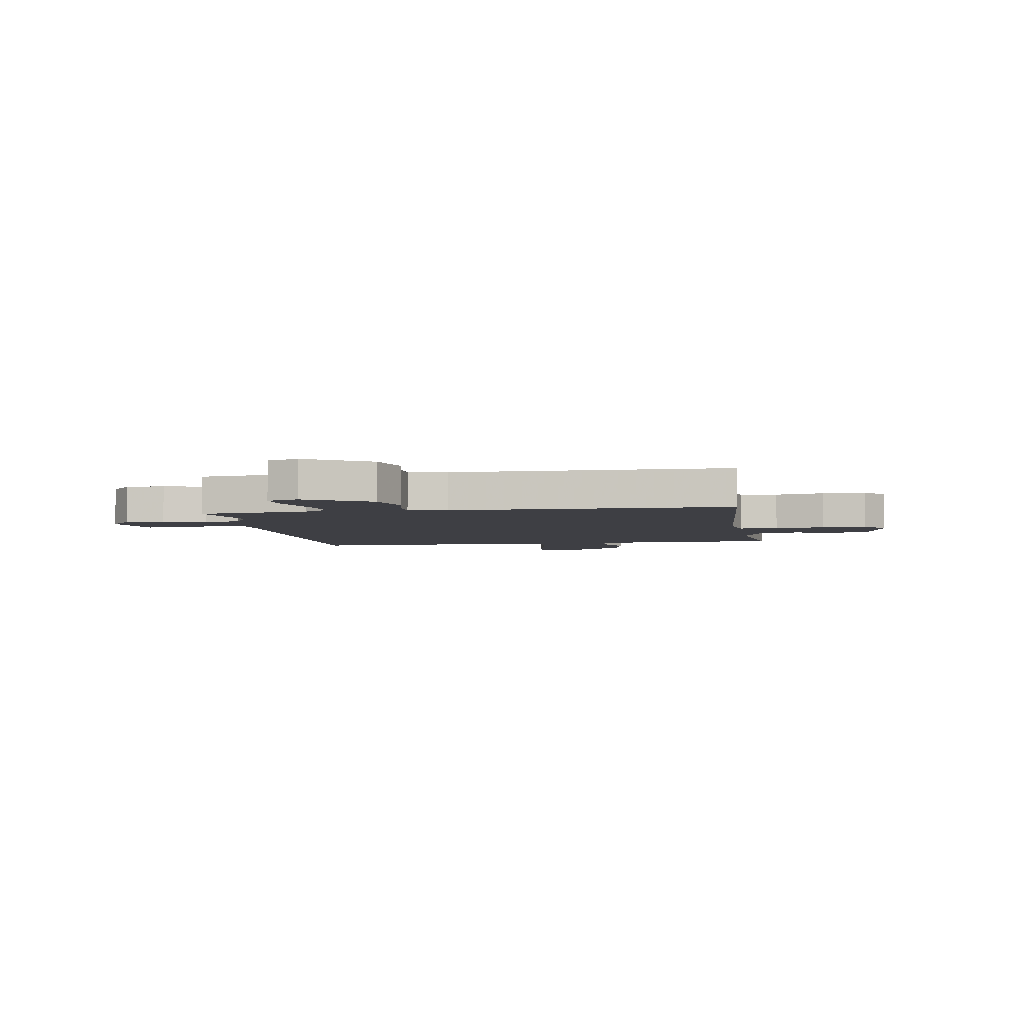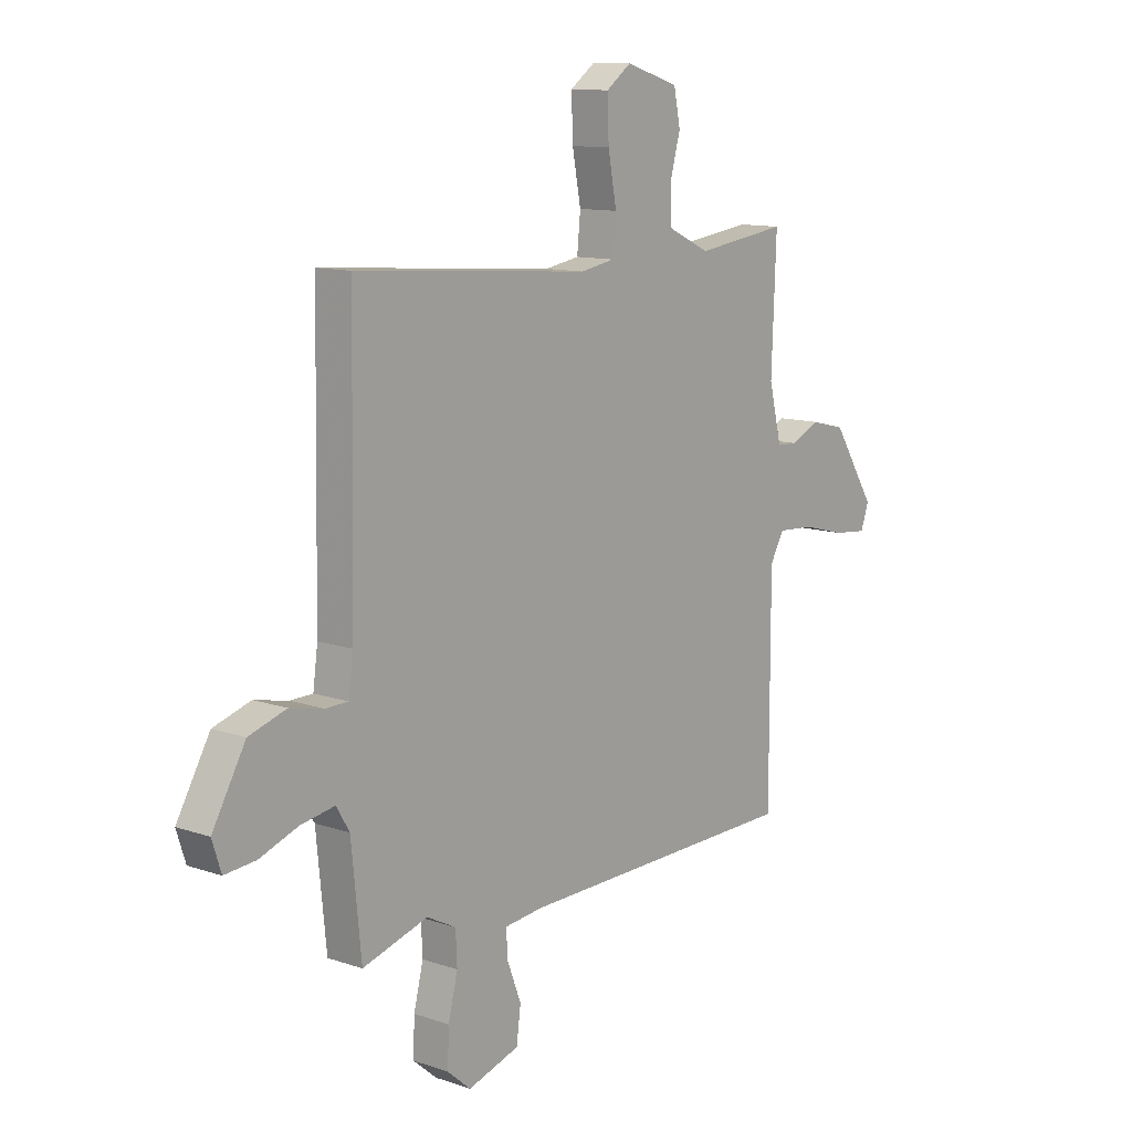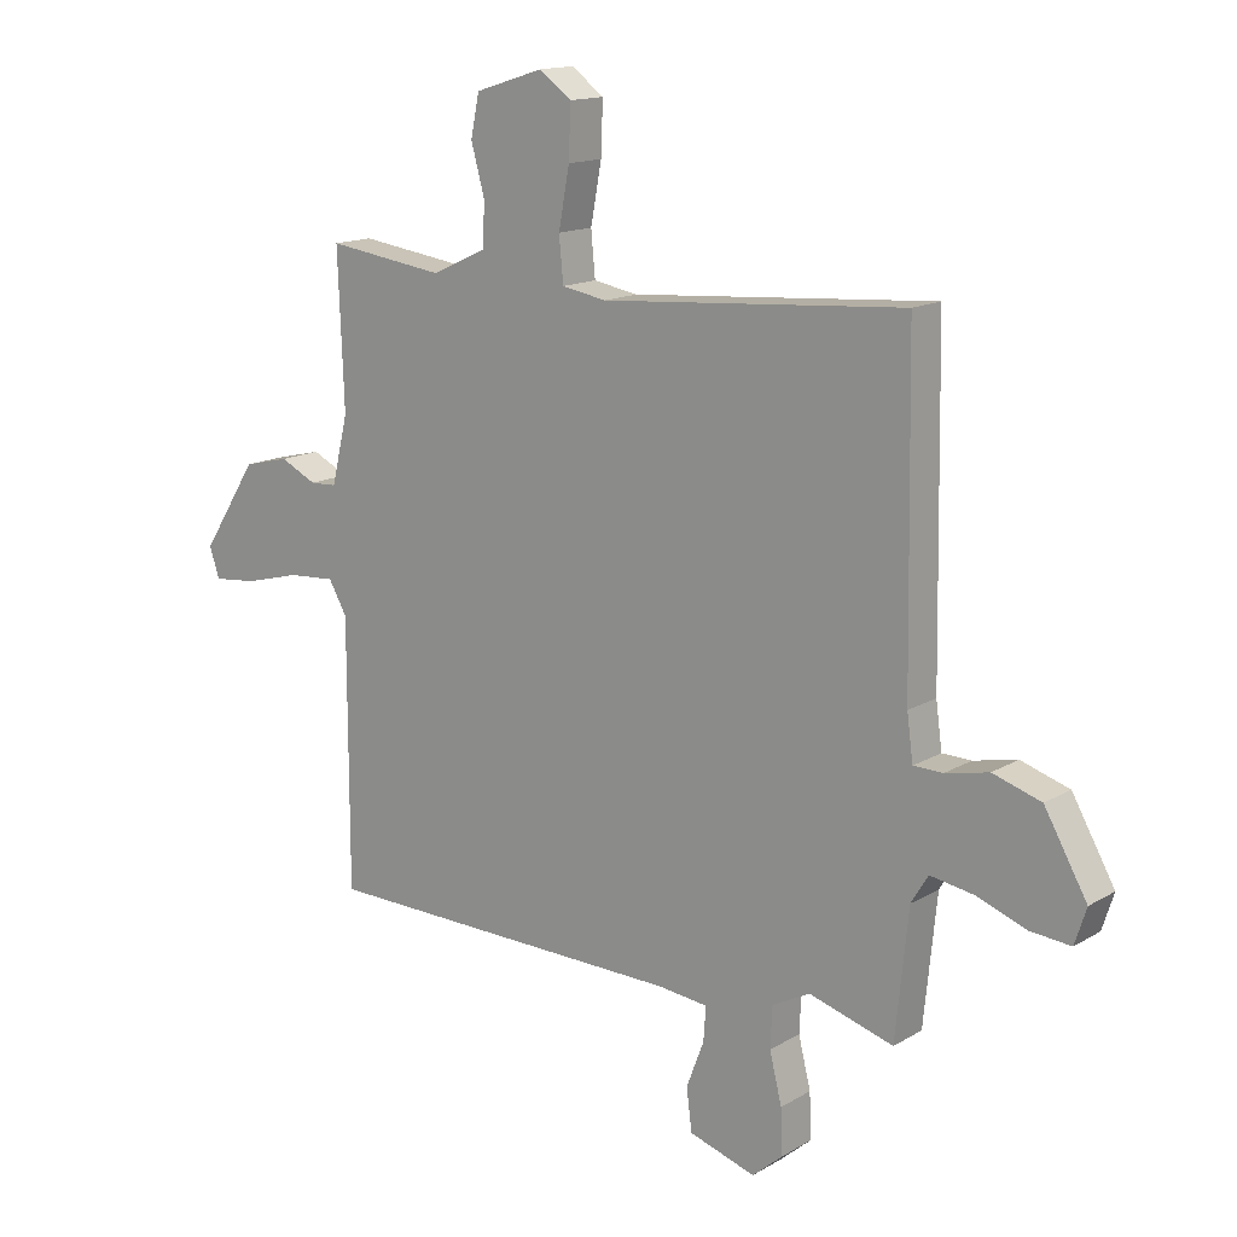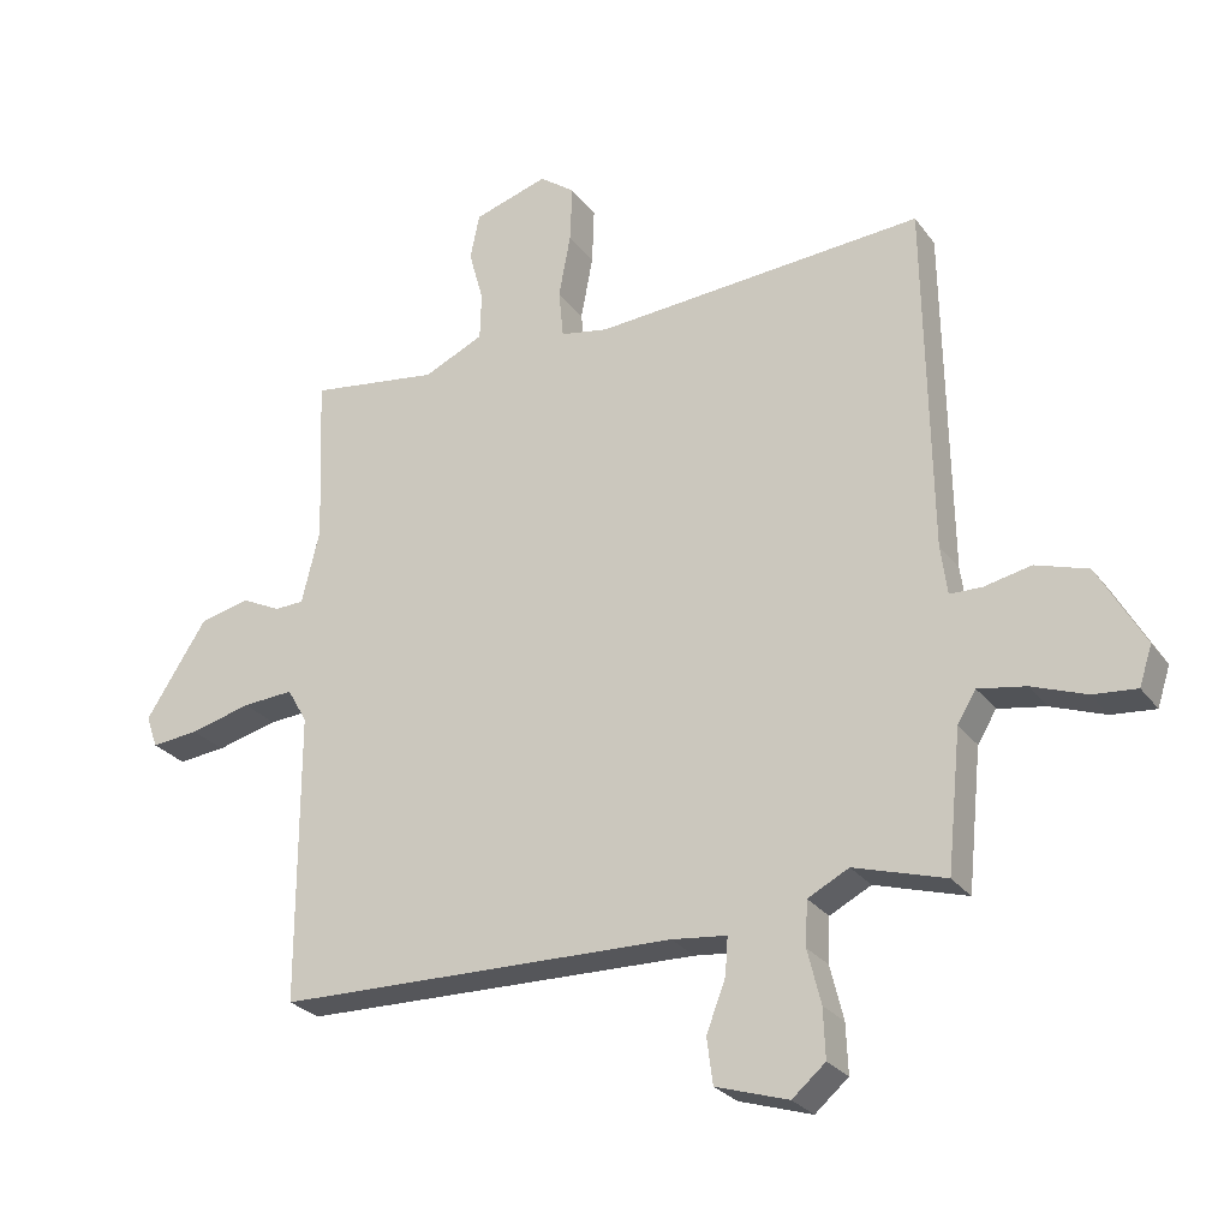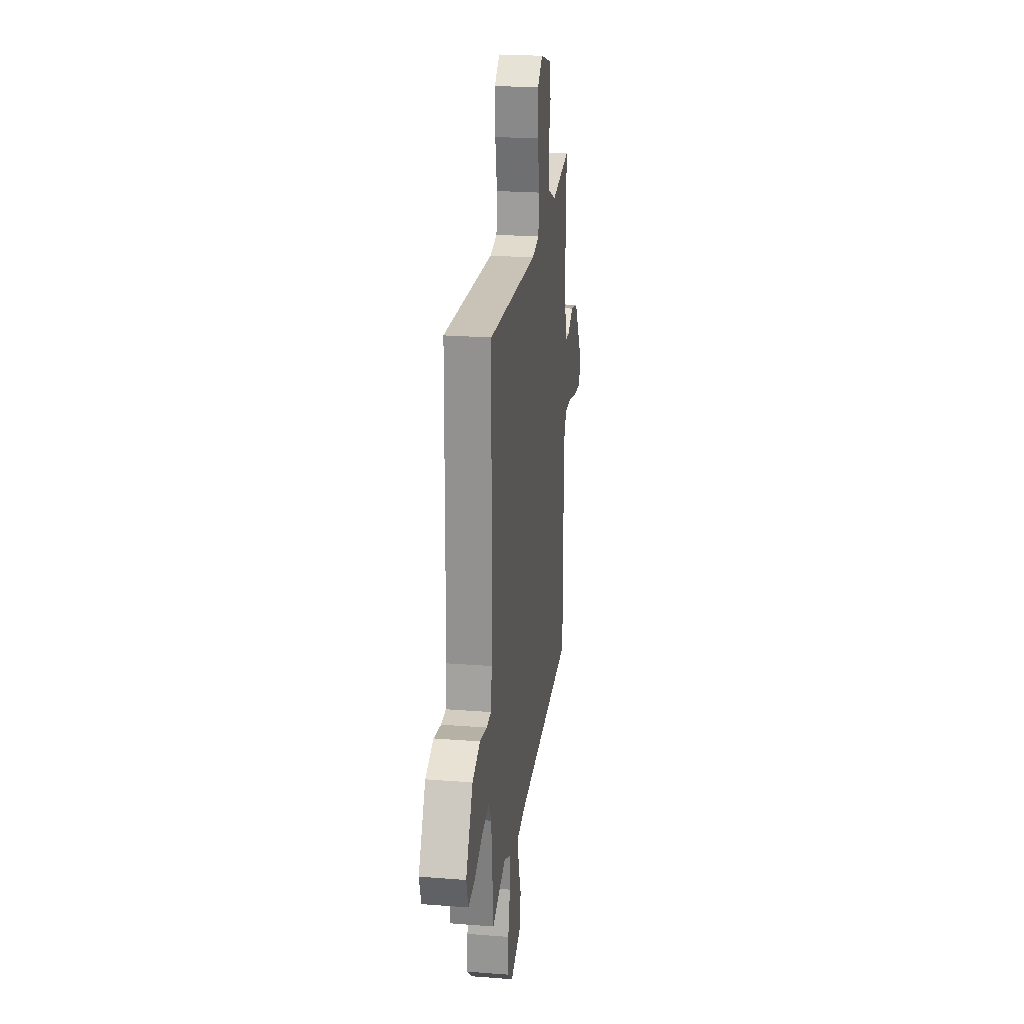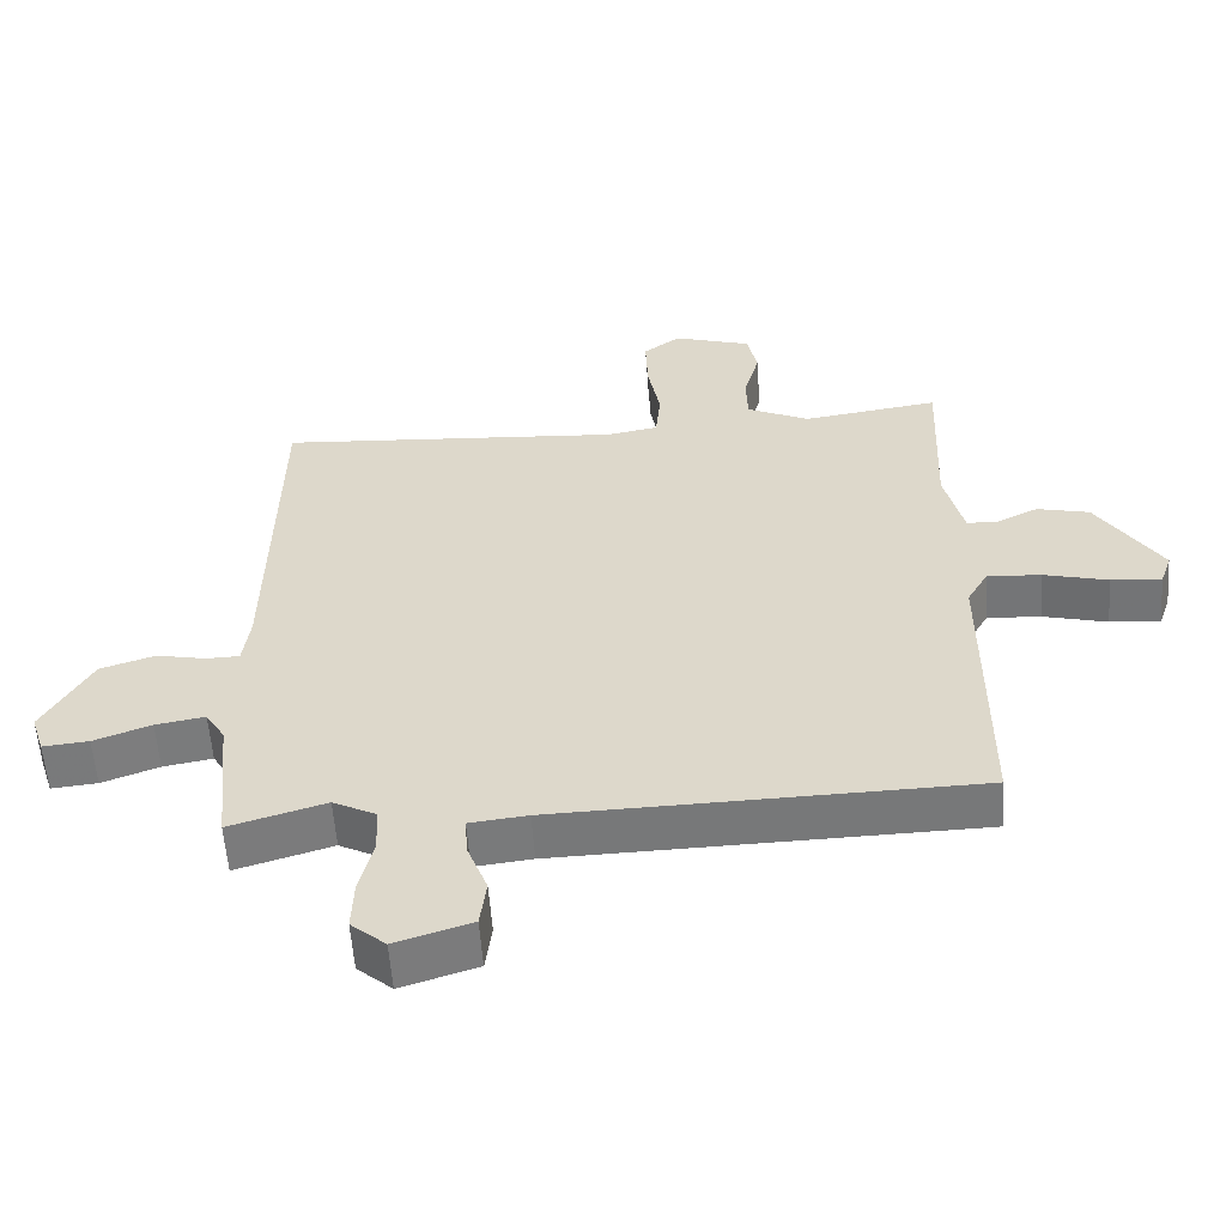
<metadata>
{"format":"obj","ext":"obj","renderer":"f3d","projection":"perspective","resolution":1024,"background":"white","views":[{"elev":-4.4,"azim":-80.5,"up":"+Y"},{"elev":11.5,"azim":-50.4,"up":"+Z"},{"elev":14.6,"azim":-141.5,"up":"+Z"},{"elev":-26.6,"azim":-151.8,"up":"+Z"},{"elev":23.6,"azim":-82.6,"up":"+Z"},{"elev":-57.2,"azim":4.1,"up":"+Z"}]}
</metadata>
<code>
v -0.5 0.07 -0.5
v -0.521 0.07 -0.292
v -0.549 0.07 -0.246
v -0.62 0.07 -0.258
v -0.702 0.07 -0.288
v -0.768 0.07 -0.294
v -0.787 0.07 -0.235
v -0.717 0.07 -0.112
v -0.638 0.07 -0.087
v -0.567 0.07 -0.102
v -0.519 0.07 -0.101
v -0.509 0.07 -0.027
v -0.5 0.07 0.5
v -0.003 0.07 0.463
v 0.07 0.07 0.476
v 0.077 0.07 0.549
v 0.059 0.07 0.645
v 0.056 0.07 0.73
v 0.109 0.07 0.769
v 0.221 0.07 0.734
v 0.235 0.07 0.666
v 0.213 0.07 0.586
v 0.215 0.07 0.515
v 0.305 0.07 0.473
v 0.5 0.07 0.5
v 0.49 0.07 0.247
v 0.517 0.07 0.136
v 0.561 0.07 0.134
v 0.621 0.07 0.163
v 0.696 0.07 0.145
v 0.788 0.07 0.002
v 0.771 0.07 -0.047
v 0.699 0.07 -0.04
v 0.607 0.07 -0.016
v 0.53 0.07 -0.011
v 0.5 0.07 -0.063
v 0.5 0.07 -0.5
v -0.102 0.07 -0.512
v -0.185 0.07 -0.521
v -0.181 0.07 -0.577
v -0.152 0.07 -0.653
v -0.161 0.07 -0.722
v -0.27 0.07 -0.756
v -0.32 0.07 -0.713
v -0.317 0.07 -0.639
v -0.297 0.07 -0.558
v -0.3 0.07 -0.491
v -0.362 0.07 -0.459
v -0.5 0 -0.5
v -0.521 0 -0.292
v -0.549 0 -0.246
v -0.62 0 -0.258
v -0.702 0 -0.288
v -0.768 0 -0.294
v -0.787 0 -0.235
v -0.717 0 -0.112
v -0.638 0 -0.087
v -0.567 0 -0.102
v -0.519 0 -0.101
v -0.509 0 -0.027
v -0.5 0 0.5
v -0.003 0 0.463
v 0.07 0 0.476
v 0.077 0 0.549
v 0.059 0 0.645
v 0.056 0 0.73
v 0.109 0 0.769
v 0.221 0 0.734
v 0.235 0 0.666
v 0.213 0 0.586
v 0.215 0 0.515
v 0.305 0 0.473
v 0.5 0 0.5
v 0.49 0 0.247
v 0.517 0 0.136
v 0.561 0 0.134
v 0.621 0 0.163
v 0.696 0 0.145
v 0.788 0 0.002
v 0.771 0 -0.047
v 0.699 0 -0.04
v 0.607 0 -0.016
v 0.53 0 -0.011
v 0.5 0 -0.063
v 0.5 0 -0.5
v -0.102 0 -0.512
v -0.185 0 -0.521
v -0.181 0 -0.577
v -0.152 0 -0.653
v -0.161 0 -0.722
v -0.27 0 -0.756
v -0.32 0 -0.713
v -0.317 0 -0.639
v -0.297 0 -0.558
v -0.3 0 -0.491
v -0.362 0 -0.459
f 44 45 46
f 43 44 46
f 42 43 46
f 41 42 46
f 40 41 46
f 39 40 46 47
f 38 39 47 48
f 36 37 38 48
f 32 33 34
f 31 32 34
f 30 31 34
f 29 30 34
f 28 29 34
f 27 28 34 35
f 48 1 2
f 36 48 2
f 35 36 2
f 27 35 2
f 26 27 2
f 20 21 22
f 19 20 22
f 18 19 22
f 17 18 22
f 16 17 22
f 15 16 22 23
f 12 13 14
f 11 12 14 15
f 8 9 10
f 7 8 10
f 6 7 10
f 5 6 10
f 4 5 10
f 3 4 10 11
f 2 3 11
f 26 2 11
f 25 26 11
f 24 25 11
f 11 15 23 24
f 94 93 92
f 94 92 91
f 94 91 90
f 94 90 89
f 94 89 88
f 95 94 88 87
f 96 95 87 86
f 96 86 85 84
f 82 81 80
f 82 80 79
f 82 79 78
f 82 78 77
f 82 77 76
f 83 82 76 75
f 50 49 96
f 50 96 84
f 50 84 83
f 50 83 75
f 50 75 74
f 70 69 68
f 70 68 67
f 70 67 66
f 70 66 65
f 70 65 64
f 71 70 64 63
f 62 61 60
f 63 62 60 59
f 58 57 56
f 58 56 55
f 58 55 54
f 58 54 53
f 58 53 52
f 59 58 52 51
f 59 51 50
f 59 50 74
f 59 74 73
f 59 73 72
f 72 71 63 59
f 1 49 50 2
f 2 50 51 3
f 3 51 52 4
f 4 52 53 5
f 5 53 54 6
f 6 54 55 7
f 7 55 56 8
f 8 56 57 9
f 9 57 58 10
f 10 58 59 11
f 11 59 60 12
f 12 60 61 13
f 13 61 62 14
f 14 62 63 15
f 15 63 64 16
f 16 64 65 17
f 17 65 66 18
f 18 66 67 19
f 19 67 68 20
f 20 68 69 21
f 21 69 70 22
f 22 70 71 23
f 23 71 72 24
f 24 72 73 25
f 25 73 74 26
f 26 74 75 27
f 27 75 76 28
f 28 76 77 29
f 29 77 78 30
f 30 78 79 31
f 31 79 80 32
f 32 80 81 33
f 33 81 82 34
f 34 82 83 35
f 35 83 84 36
f 36 84 85 37
f 37 85 86 38
f 38 86 87 39
f 39 87 88 40
f 40 88 89 41
f 41 89 90 42
f 42 90 91 43
f 43 91 92 44
f 44 92 93 45
f 45 93 94 46
f 46 94 95 47
f 47 95 96 48
f 48 96 49 1

</code>
